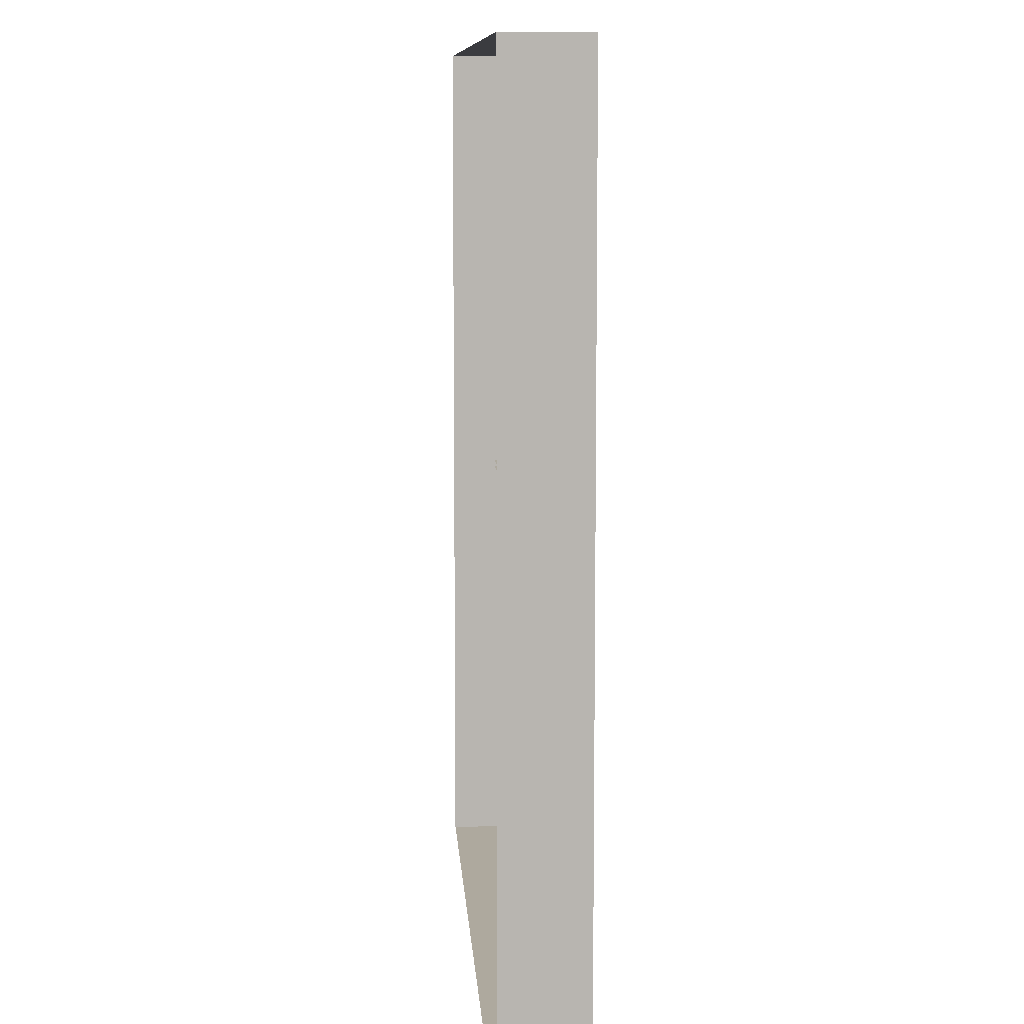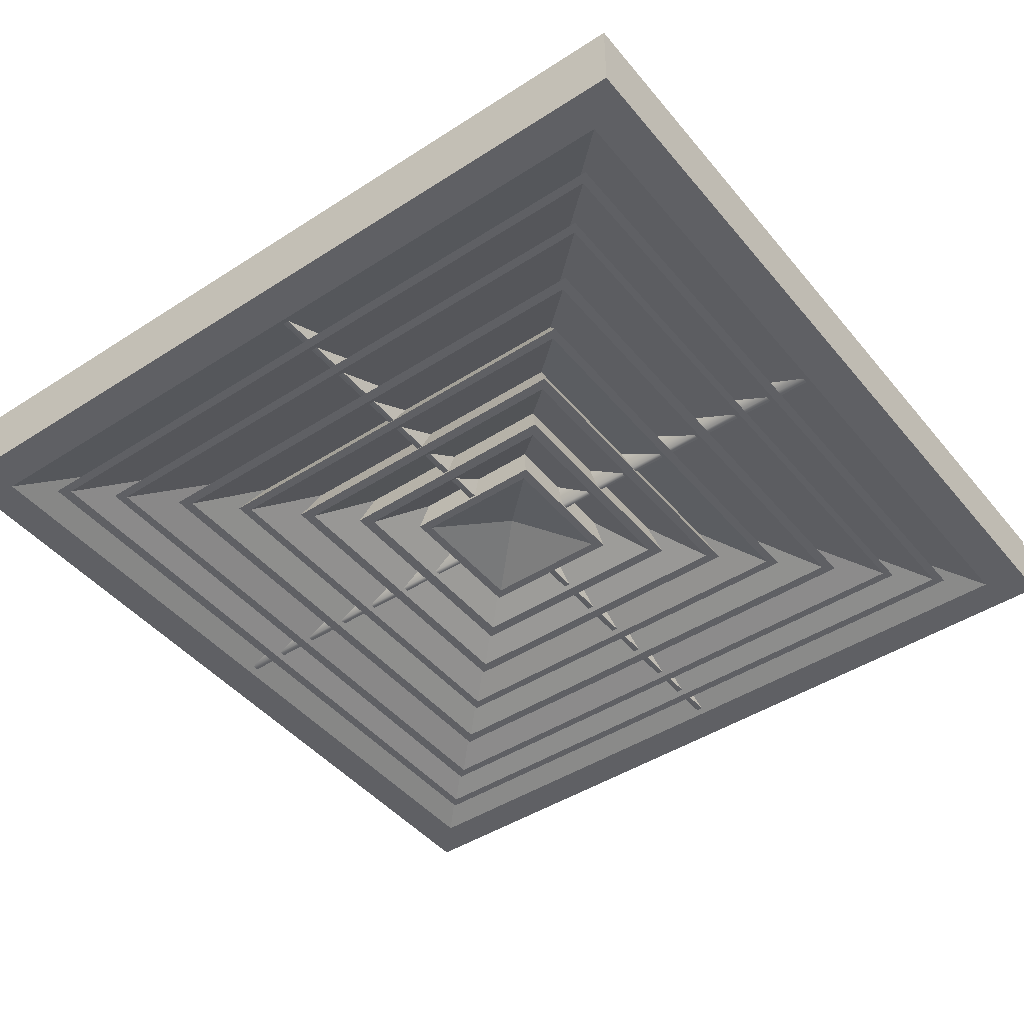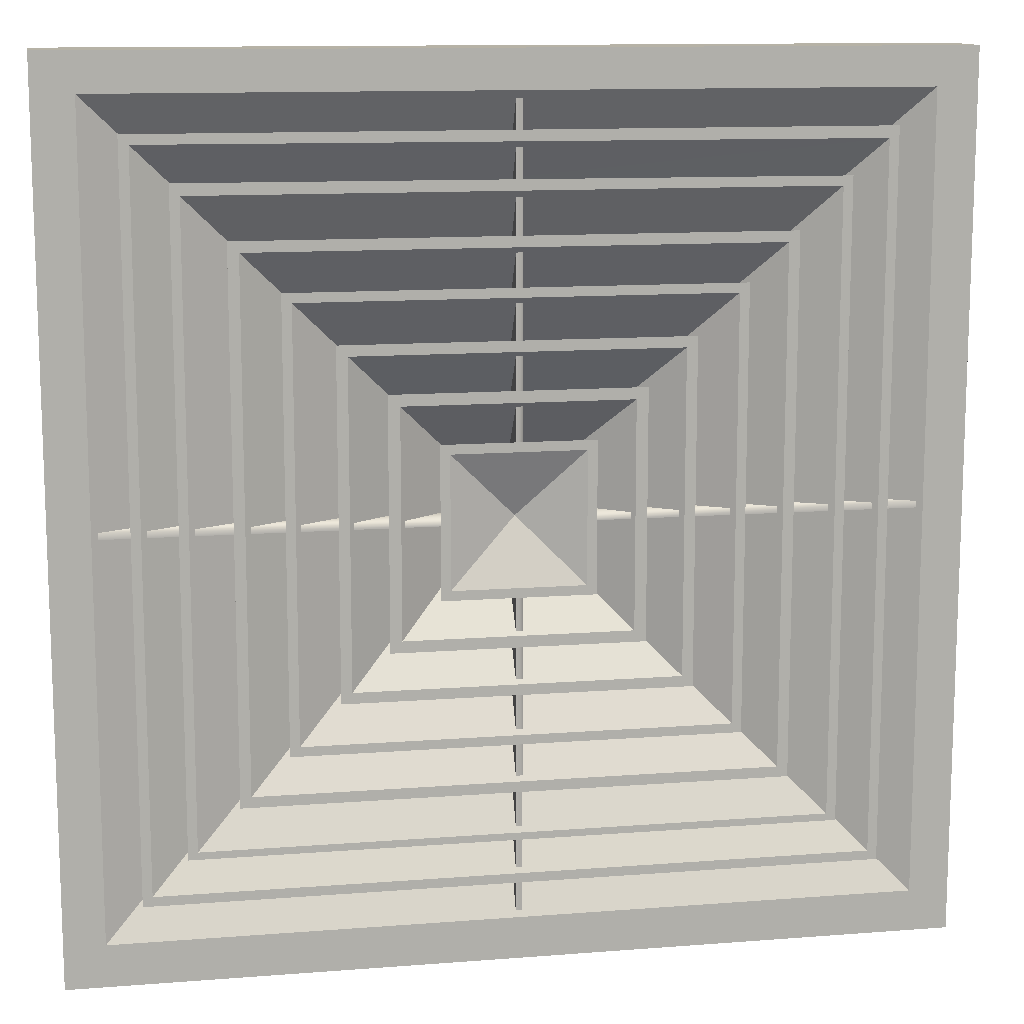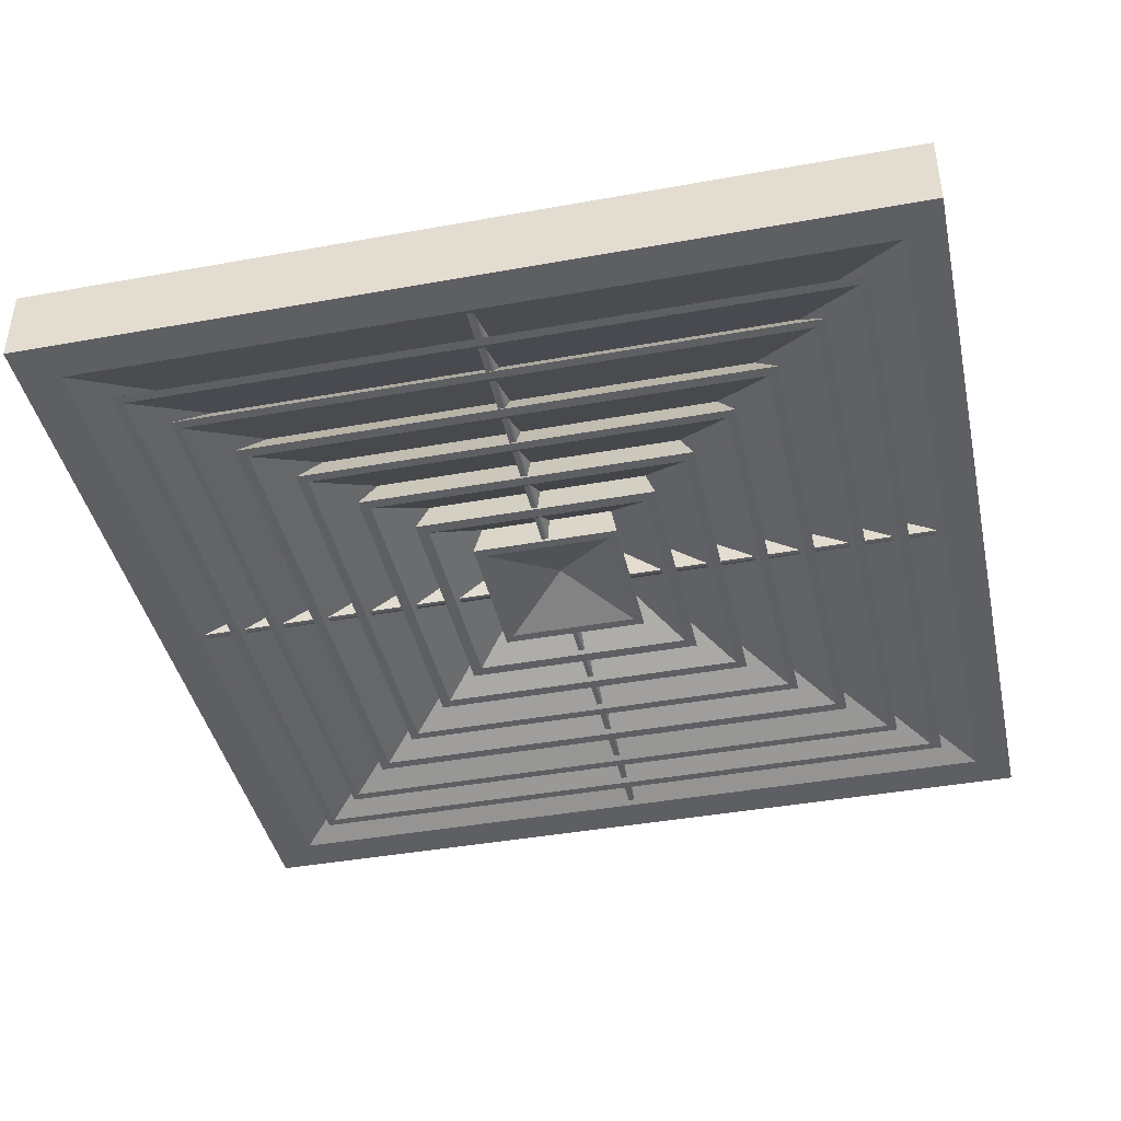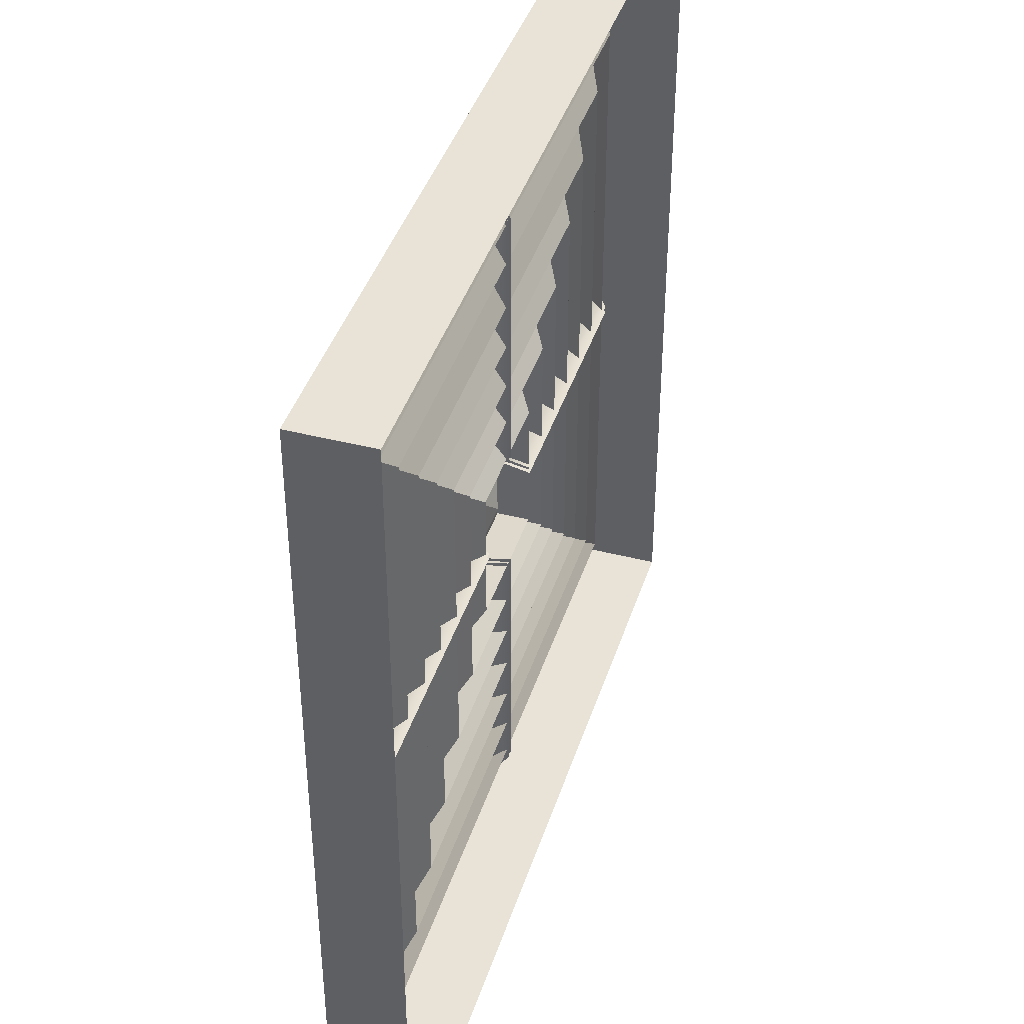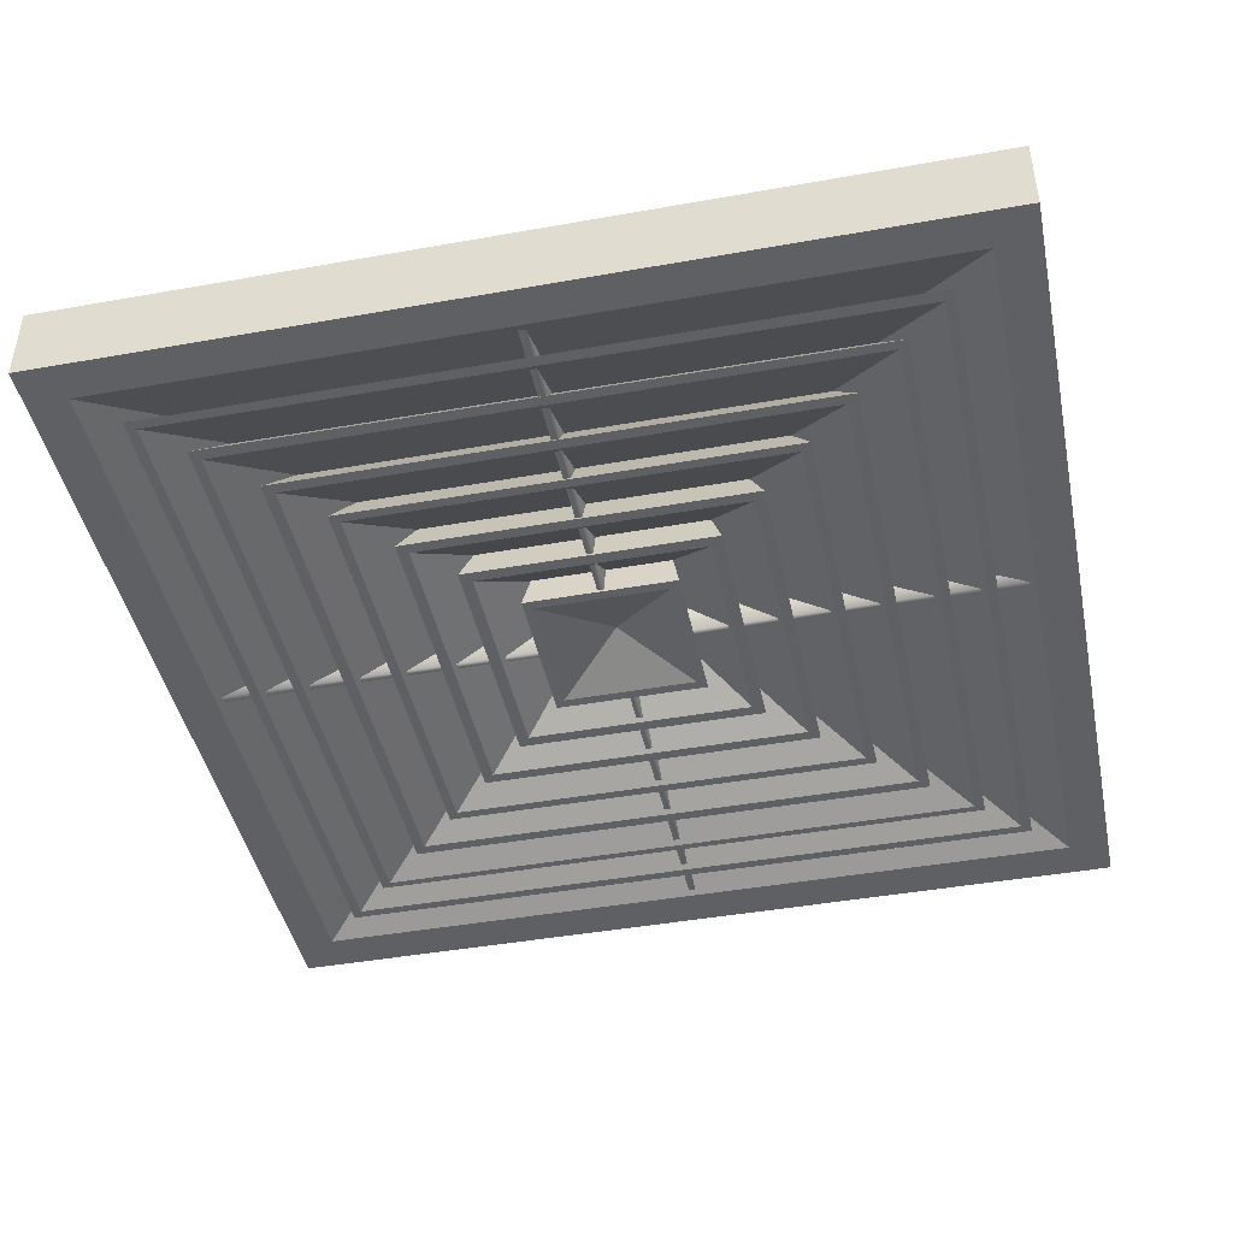
<metadata>
{"format":"obj","ext":"obj","renderer":"f3d","projection":"perspective","resolution":1024,"background":"white","views":[{"elev":9.1,"azim":-93.5,"up":"+Z"},{"elev":-45.0,"azim":126.8,"up":"+Y"},{"elev":12.2,"azim":-10.5,"up":"+Z"},{"elev":-41.6,"azim":-77.7,"up":"+Y"},{"elev":41.4,"azim":107.3,"up":"+Z"},{"elev":-43.9,"azim":11.8,"up":"+Y"}]}
</metadata>
<code>
v  -0.0005 -0.041 -0.0005
v  -0.0005 -0.041 0.6009
v  -0.0005 0.012 0.6009
v  -0.0005 0.012 -0.0005
v  0.0269 -0.041 0.0285
v  0.0269 -0.041 0.5748
v  0.6008 -0.041 0.6009
v  0.6008 -0.041 -0.0004
v  0.6008 0.012 -0.0005
v  0.6008 0.012 0.6009
v  0.5733 -0.041 0.5748
v  0.5733 -0.041 0.0285
v  0.2551 -0.041 0.3451
v  0.2486 -0.041 0.3516
v  0.2486 -0.041 0.2487
v  0.2551 -0.041 0.2552
v  0.1901 -0.041 0.4101
v  0.1828 -0.041 0.4174
v  0.1828 -0.041 0.1829
v  0.1901 -0.041 0.1902
v  0.1555 -0.041 0.4448
v  0.149 -0.041 0.4512
v  0.149 -0.041 0.1491
v  0.1555 -0.041 0.1555
v  0.3001 -0.0243 0.3002
v  0.3451 -0.041 0.2552
v  0.3516 -0.041 0.2487
v  0.3516 -0.041 0.3516
v  0.3451 -0.041 0.3451
v  0.41 -0.041 0.1902
v  0.4173 -0.041 0.1829
v  0.4173 -0.041 0.4174
v  0.41 -0.041 0.4101
v  0.4447 -0.041 0.1555
v  0.4512 -0.041 0.1491
v  0.4512 -0.041 0.4512
v  0.4447 -0.041 0.4448
v  0.1161 -0.041 0.1162
v  0.1234 -0.041 0.1235
v  0.1234 -0.041 0.4768
v  0.1161 -0.041 0.4841
v  0.0514 -0.041 0.053
v  0.0579 -0.041 0.0595
v  0.0579 -0.041 0.5439
v  0.0514 -0.041 0.5504
v  0.0815 -0.041 0.083
v  0.0879 -0.041 0.088
v  0.0879 -0.041 0.5124
v  0.0815 -0.041 0.5203
v  0.2152 -0.041 0.2153
v  0.2231 -0.041 0.2231
v  0.2231 -0.041 0.3772
v  0.2152 -0.041 0.385
v  0.4841 -0.041 0.4841
v  0.4768 -0.041 0.4768
v  0.4768 -0.041 0.1235
v  0.4841 -0.041 0.1162
v  0.5488 -0.041 0.5504
v  0.5423 -0.041 0.5424
v  0.5423 -0.041 0.0595
v  0.5488 -0.041 0.053
v  0.5187 -0.041 0.5188
v  0.5123 -0.041 0.5124
v  0.5123 -0.041 0.088
v  0.5187 -0.041 0.083
v  0.385 -0.041 0.385
v  0.3771 -0.041 0.3772
v  0.3771 -0.041 0.2231
v  0.385 -0.041 0.2153
v  0.2227 -0.0174 0.2226
v  0.2227 -0.0174 0.3774
v  0.3775 -0.0174 0.2226
v  0.3775 -0.0174 0.3774
v  0.1931 -0.0174 0.407
v  0.1931 -0.0174 0.1931
v  0.4071 -0.0174 0.407
v  0.4071 -0.0174 0.1931
v  0.1623 -0.0174 0.4378
v  0.1623 -0.0174 0.1622
v  0.4379 -0.0174 0.4378
v  0.4379 -0.0174 0.1622
v  0.0732 -0.0174 0.0752
v  0.0732 -0.0174 0.529
v  0.527 -0.0174 0.0752
v  0.527 -0.0174 0.529
v  0.1006 -0.0174 0.1025
v  0.1006 -0.0174 0.5014
v  0.4996 -0.0174 0.1025
v  0.4996 -0.0174 0.5
v  0.1323 -0.0174 0.4679
v  0.1323 -0.0174 0.1322
v  0.4679 -0.0174 0.4679
v  0.4679 -0.0174 0.1322
v  0.2531 -0.0174 0.347
v  0.2531 -0.0174 0.2531
v  0.347 -0.0174 0.347
v  0.347 -0.0174 0.2531
v  0.0309 -0.0389 0.2979
v  0.0691 -0.0158 0.2979
v  0.2564 -0.0158 0.2979
v  0.2512 -0.0389 0.2979
v  0.2982 -0.0389 0.5697
v  0.2982 -0.0158 0.5315
v  0.2982 -0.0158 0.3442
v  0.2982 -0.0389 0.3494
v  0.2982 -0.0389 0.0306
v  0.2982 -0.0389 0.2509
v  0.2982 -0.0158 0.2561
v  0.2982 -0.0158 0.0689
v  0.57 -0.0389 0.2979
v  0.3497 -0.0389 0.2979
v  0.3445 -0.0158 0.2979
v  0.5317 -0.0158 0.2979
v  0.0309 -0.0389 0.3024
v  0.2512 -0.0389 0.3024
v  0.3027 -0.0389 0.5697
v  0.3027 -0.0389 0.3494
v  0.3027 -0.0389 0.0306
v  0.3027 -0.0389 0.2509
v  0.57 -0.0389 0.3024
v  0.3497 -0.0389 0.3024
v  0.0691 -0.0158 0.3024
v  0.2564 -0.0158 0.3024
v  0.3027 -0.0158 0.5315
v  0.3027 -0.0158 0.3442
v  0.3027 -0.0158 0.0689
v  0.3027 -0.0158 0.2561
v  0.5317 -0.0158 0.3024
v  0.3445 -0.0158 0.3024
g Ceilingventilationgrille01
f 1 2 3
f 3 4 1
f 2 1 5
f 5 6 2
f 7 8 9
f 9 10 7
f 8 7 11
f 11 12 8
f 13 14 15
f 15 16 13
f 17 18 19
f 19 20 17
f 21 22 23
f 23 24 21
f 25 13 16
f 26 27 28
f 28 29 26
f 30 31 32
f 32 33 30
f 34 35 36
f 36 37 34
f 25 26 29
f 38 39 40
f 40 41 38
f 42 43 44
f 44 45 42
f 46 47 48
f 48 49 46
f 50 51 52
f 52 53 50
f 54 55 56
f 56 57 54
f 58 59 60
f 60 61 58
f 62 63 64
f 64 65 62
f 66 67 68
f 68 69 66
f 2 7 10
f 10 3 2
f 7 2 6
f 6 11 7
f 8 1 4
f 4 9 8
f 1 8 12
f 12 5 1
f 29 28 14
f 14 13 29
f 33 32 18
f 18 17 33
f 37 36 22
f 22 21 37
f 25 29 13
f 16 15 27
f 27 26 16
f 20 19 31
f 31 30 20
f 24 23 35
f 35 34 24
f 25 16 26
f 41 40 55
f 55 54 41
f 45 44 59
f 59 58 45
f 49 48 63
f 63 62 49
f 53 52 67
f 67 66 53
f 57 56 39
f 39 38 57
f 61 60 43
f 43 42 61
f 65 64 47
f 47 46 65
f 69 68 51
f 51 50 69
f 70 71 17
f 17 20 70
f 72 70 20
f 20 30 72
f 73 72 30
f 30 33 73
f 71 73 33
f 33 17 71
f 71 70 50
f 50 53 71
f 73 71 53
f 53 66 73
f 72 73 66
f 66 69 72
f 70 72 69
f 69 50 70
f 74 75 19
f 19 18 74
f 76 74 18
f 18 32 76
f 77 76 32
f 32 31 77
f 75 77 31
f 31 19 75
f 75 74 21
f 21 24 75
f 77 75 24
f 24 34 77
f 76 77 34
f 34 37 76
f 74 76 37
f 37 21 74
f 78 79 23
f 23 22 78
f 80 78 22
f 22 36 80
f 81 80 36
f 36 35 81
f 79 81 35
f 35 23 79
f 79 78 40
f 40 39 79
f 81 79 39
f 39 56 81
f 80 81 56
f 56 55 80
f 78 80 55
f 55 40 78
f 82 83 6
f 6 5 82
f 84 82 5
f 5 12 84
f 85 84 12
f 12 11 85
f 83 85 11
f 11 6 83
f 83 82 42
f 42 45 83
f 85 83 45
f 45 58 85
f 84 85 58
f 58 61 84
f 82 84 61
f 61 42 82
f 86 87 44
f 44 43 86
f 88 86 43
f 43 60 88
f 89 88 60
f 60 59 89
f 87 89 59
f 59 44 87
f 87 86 46
f 46 49 87
f 89 87 49
f 49 62 89
f 88 89 62
f 62 65 88
f 86 88 65
f 65 46 86
f 90 91 38
f 38 41 90
f 92 90 41
f 41 54 92
f 93 92 54
f 54 57 93
f 91 93 57
f 57 38 91
f 91 90 48
f 48 47 91
f 93 91 47
f 47 64 93
f 92 93 64
f 64 63 92
f 90 92 63
f 63 48 90
f 94 95 15
f 15 14 94
f 96 94 14
f 14 28 96
f 97 96 28
f 28 27 97
f 95 97 27
f 27 15 95
f 95 94 52
f 52 51 95
f 97 95 51
f 51 68 97
f 96 97 68
f 68 67 96
f 94 96 67
f 67 52 94
f 98 99 100
f 100 101 98
f 102 103 104
f 104 105 102
f 106 107 108
f 108 109 106
f 110 111 112
f 112 113 110
f 114 98 101
f 101 115 114
f 116 102 105
f 105 117 116
f 118 119 107
f 107 106 118
f 120 121 111
f 111 110 120
f 122 114 115
f 115 123 122
f 124 116 117
f 117 125 124
f 126 127 119
f 119 118 126
f 128 129 121
f 121 120 128

</code>
